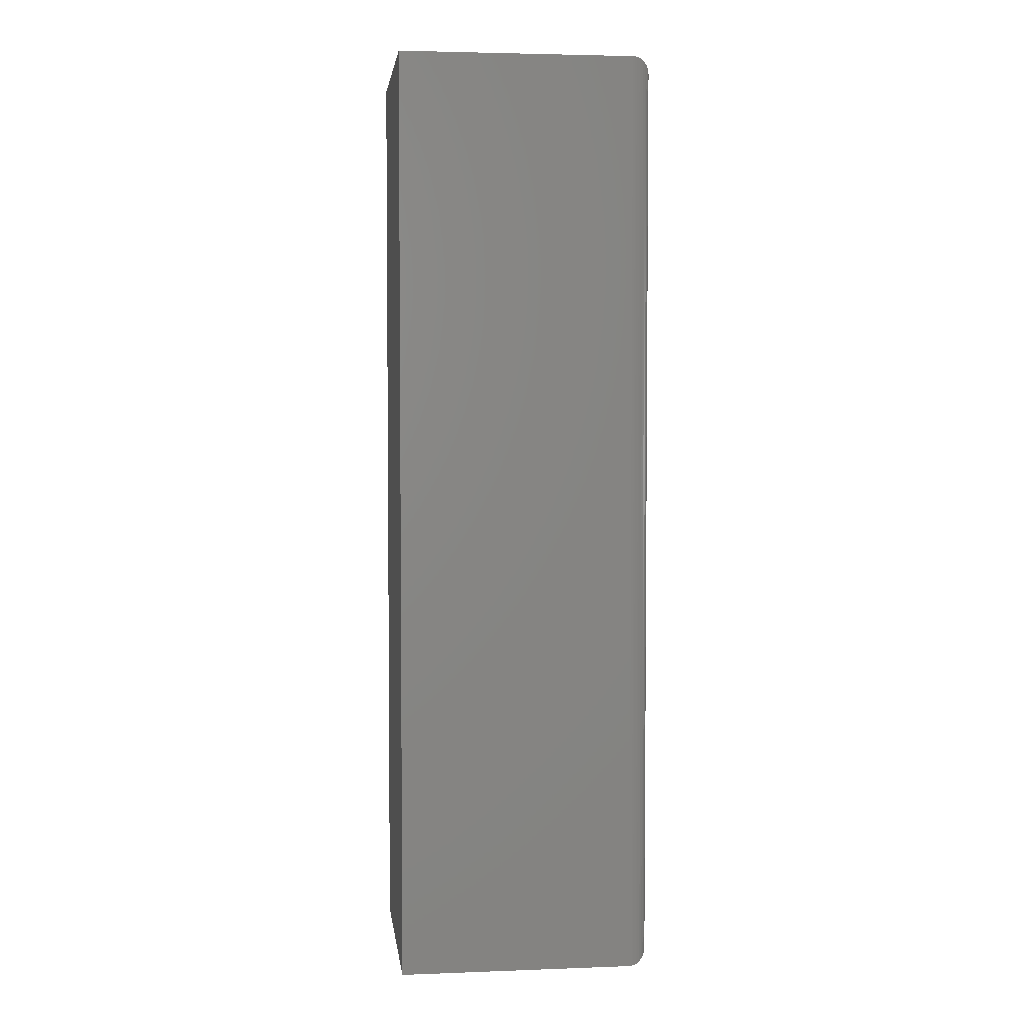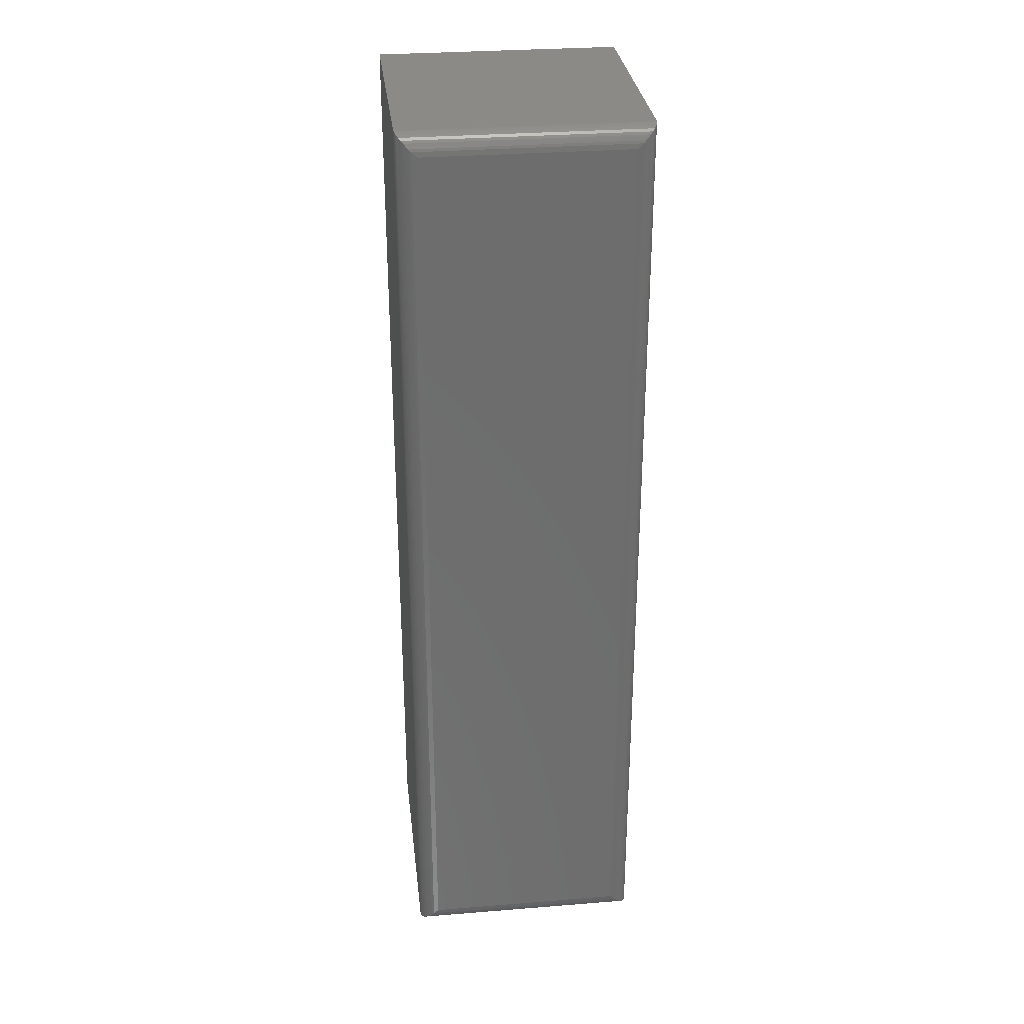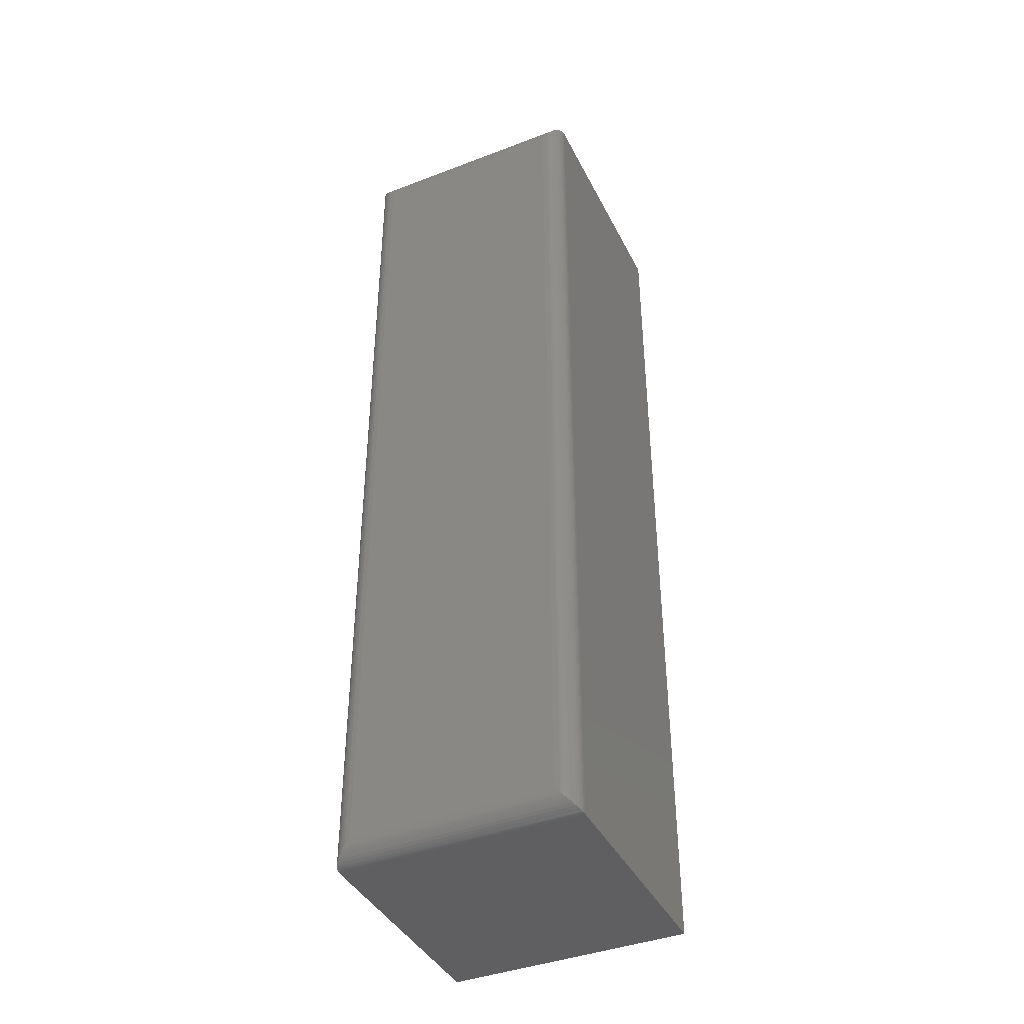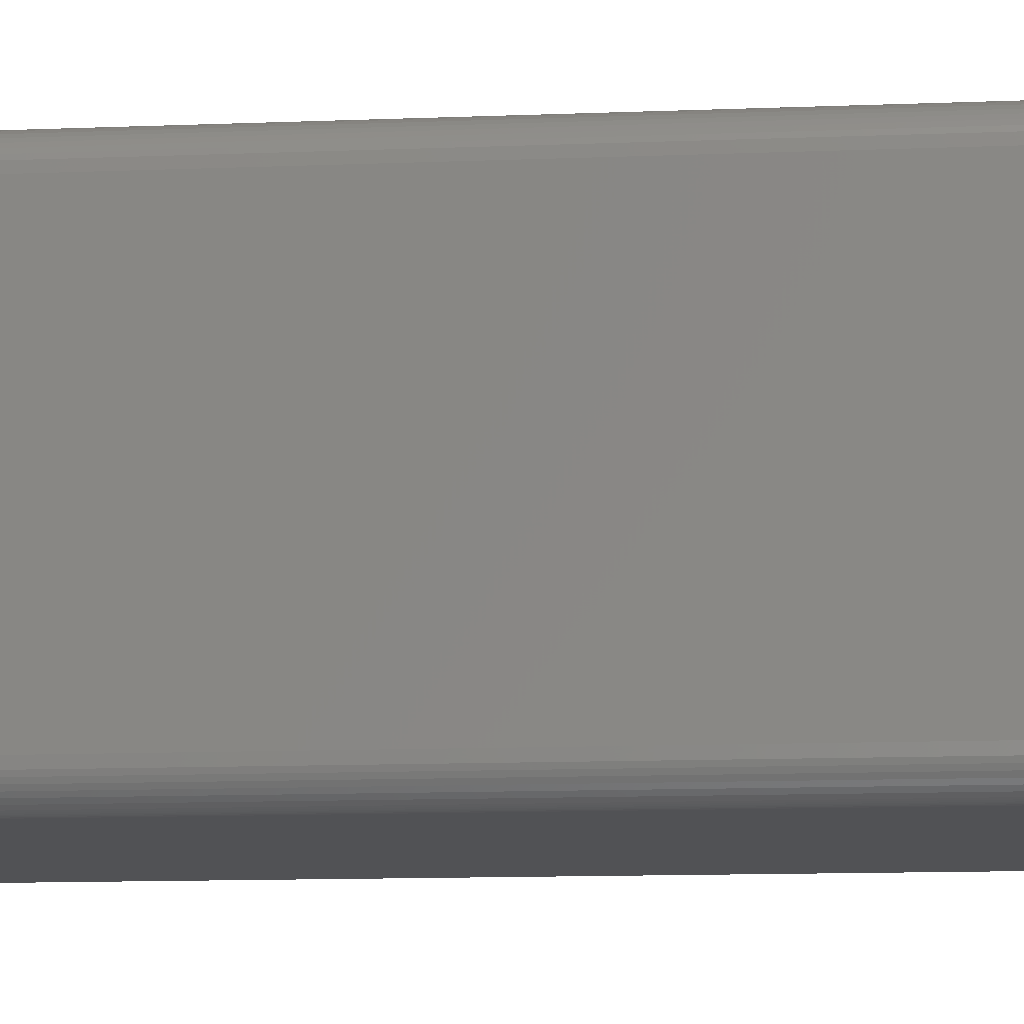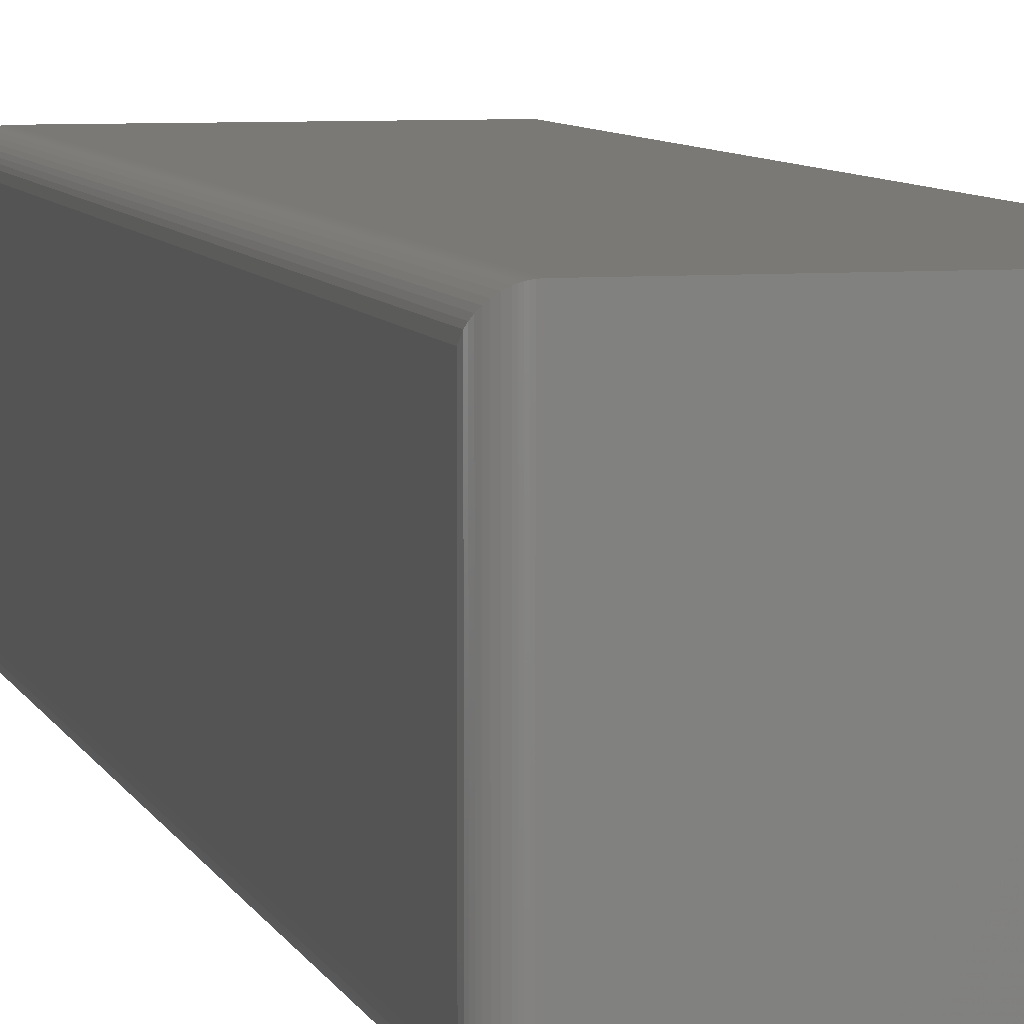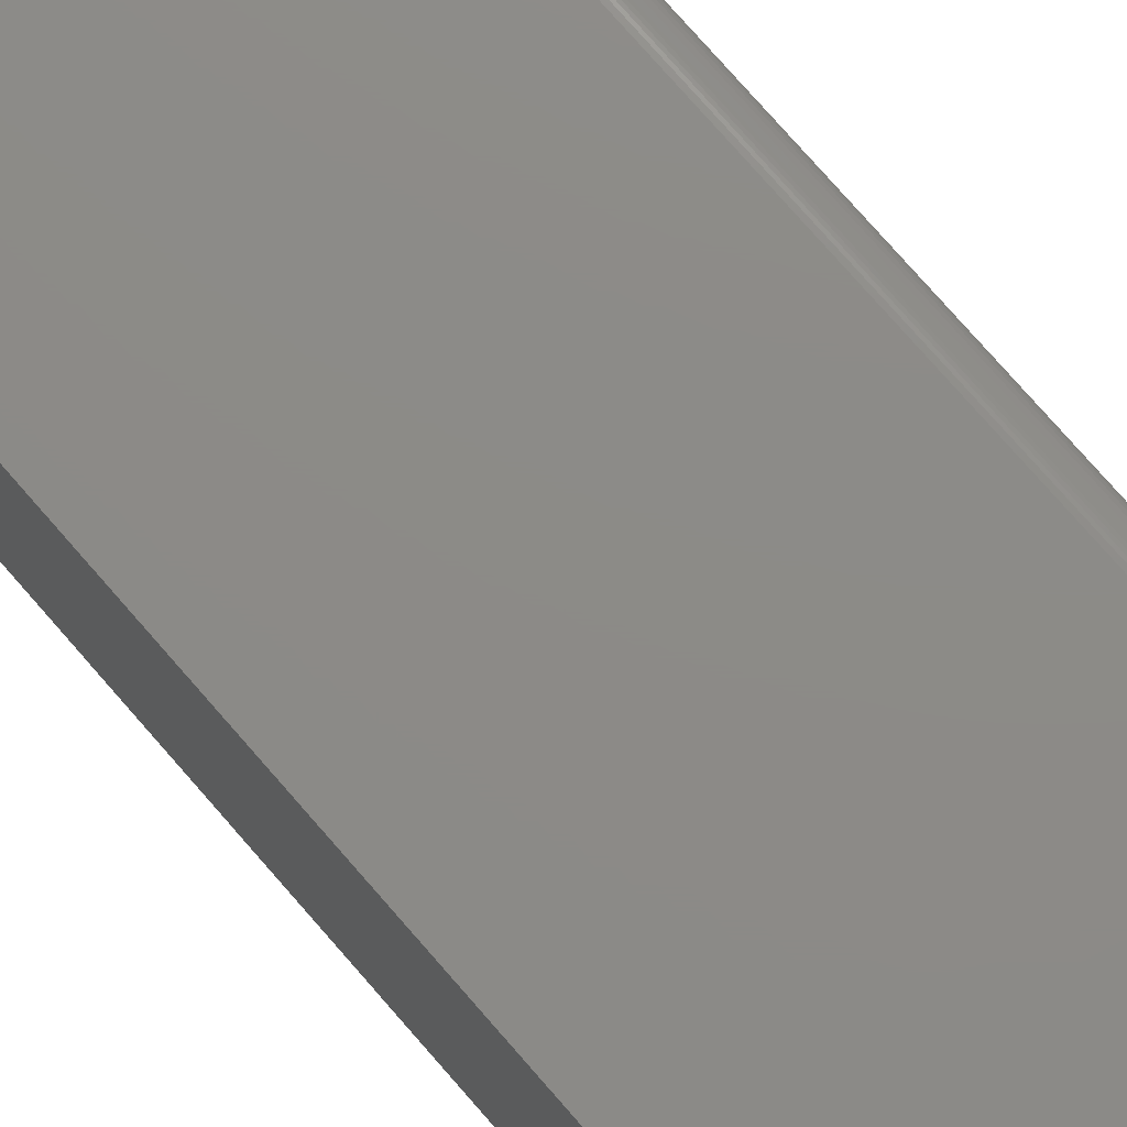
<metadata>
{"format":"stl","ext":"stl","renderer":"f3d","projection":"perspective","resolution":1024,"background":"white","views":[{"elev":3.6,"azim":-7.0,"up":"+Y"},{"elev":30.6,"azim":83.4,"up":"+Y"},{"elev":-40.8,"azim":115.0,"up":"+Y"},{"elev":-9.1,"azim":97.2,"up":"+Z"},{"elev":6.7,"azim":165.9,"up":"+Z"},{"elev":76.6,"azim":-41.1,"up":"+Z"}]}
</metadata>
<code>
# stl→obj: 56 verts, 108 faces
v -0.2031 -0.75 0.3828
v 0.1762 -0.75 0.3828
v -0.2031 0.75 0.3828
v 0.1762 0.75 0.3828
v -0.2031 -0.75 0
v -0.2031 0.75 0
v 0.1762 -0.75 -1.388e-17
v 0.1762 0.75 0
v 0.2074 -0.7188 0.3516
v 0.2074 -0.7188 0.03125
v 0.2074 0.7188 0.3516
v 0.2074 0.7188 0.03125
v 0.2064 -0.7267 0.02332
v 0.2064 0.7267 0.02332
v 0.1897 -0.7469 0.00307
v 0.194 0.7444 0.005622
v 0.194 -0.7444 0.005622
v 0.1979 0.7412 0.008839
v 0.1979 -0.7412 0.008839
v 0.2009 0.7378 0.01217
v 0.2009 -0.7378 0.01217
v 0.2033 0.7343 0.01574
v 0.2033 -0.7343 0.01574
v 0.2051 0.7305 0.01947
v 0.2051 -0.7305 0.01947
v 0.18 -0.7498 0.0002397
v 0.18 0.7498 0.0002397
v 0.1825 -0.7493 0.0006549
v 0.1825 0.7493 0.0006549
v 0.1849 -0.7487 0.001261
v 0.1849 0.7487 0.001261
v 0.1874 -0.7479 0.002081
v 0.1874 0.7479 0.002081
v 0.1897 0.7469 0.00307
v 0.2064 0.7267 0.3595
v 0.194 0.7444 0.3772
v 0.1979 0.7412 0.374
v 0.2009 0.7378 0.3706
v 0.2033 0.7343 0.3671
v 0.2051 0.7305 0.3633
v 0.18 0.7498 0.3826
v 0.1825 0.7493 0.3822
v 0.1849 0.7487 0.3816
v 0.1874 0.7479 0.3807
v 0.1897 0.7469 0.3797
v 0.2064 -0.7267 0.3595
v 0.2051 -0.7305 0.3633
v 0.2033 -0.7343 0.3671
v 0.2009 -0.7378 0.3706
v 0.1979 -0.7412 0.374
v 0.194 -0.7444 0.3772
v 0.18 -0.7498 0.3826
v 0.1825 -0.7493 0.3822
v 0.1849 -0.7487 0.3816
v 0.1874 -0.7479 0.3807
v 0.1897 -0.7469 0.3797
f 1 2 3
f 3 2 4
f 5 6 7
f 7 6 8
f 4 8 3
f 3 8 6
f 9 10 11
f 11 10 12
f 1 5 2
f 2 5 7
f 12 13 14
f 12 10 13
f 15 16 17
f 17 16 18
f 17 18 19
f 19 18 20
f 19 20 21
f 21 20 22
f 21 22 23
f 23 22 24
f 23 24 25
f 25 24 14
f 25 14 13
f 7 8 26
f 26 8 27
f 26 27 28
f 28 27 29
f 28 29 30
f 30 29 31
f 30 31 32
f 32 31 33
f 32 33 15
f 15 33 34
f 15 34 16
f 11 14 35
f 11 12 14
f 34 36 16
f 16 36 37
f 16 37 18
f 18 37 38
f 18 38 20
f 20 38 39
f 20 39 22
f 22 39 40
f 22 40 24
f 24 40 35
f 24 35 14
f 8 4 27
f 27 4 41
f 27 41 29
f 29 41 42
f 29 42 31
f 31 42 43
f 31 43 33
f 33 43 44
f 33 44 34
f 34 44 45
f 34 45 36
f 9 35 46
f 9 11 35
f 46 35 40
f 46 40 47
f 47 40 39
f 47 39 48
f 48 39 38
f 48 38 49
f 49 38 37
f 49 37 50
f 50 37 36
f 50 36 51
f 51 36 45
f 4 2 41
f 41 2 52
f 41 52 42
f 42 52 53
f 42 53 43
f 43 53 54
f 43 54 44
f 44 54 55
f 44 55 45
f 45 55 56
f 45 56 51
f 10 46 13
f 10 9 46
f 13 46 47
f 13 47 25
f 25 47 48
f 25 48 23
f 23 48 49
f 23 49 21
f 21 49 50
f 21 50 19
f 19 50 51
f 19 51 17
f 17 51 56
f 2 7 52
f 52 7 26
f 52 26 53
f 53 26 28
f 53 28 54
f 54 28 30
f 54 30 55
f 55 30 32
f 55 32 56
f 56 32 15
f 56 15 17
f 3 6 1
f 1 6 5

</code>
